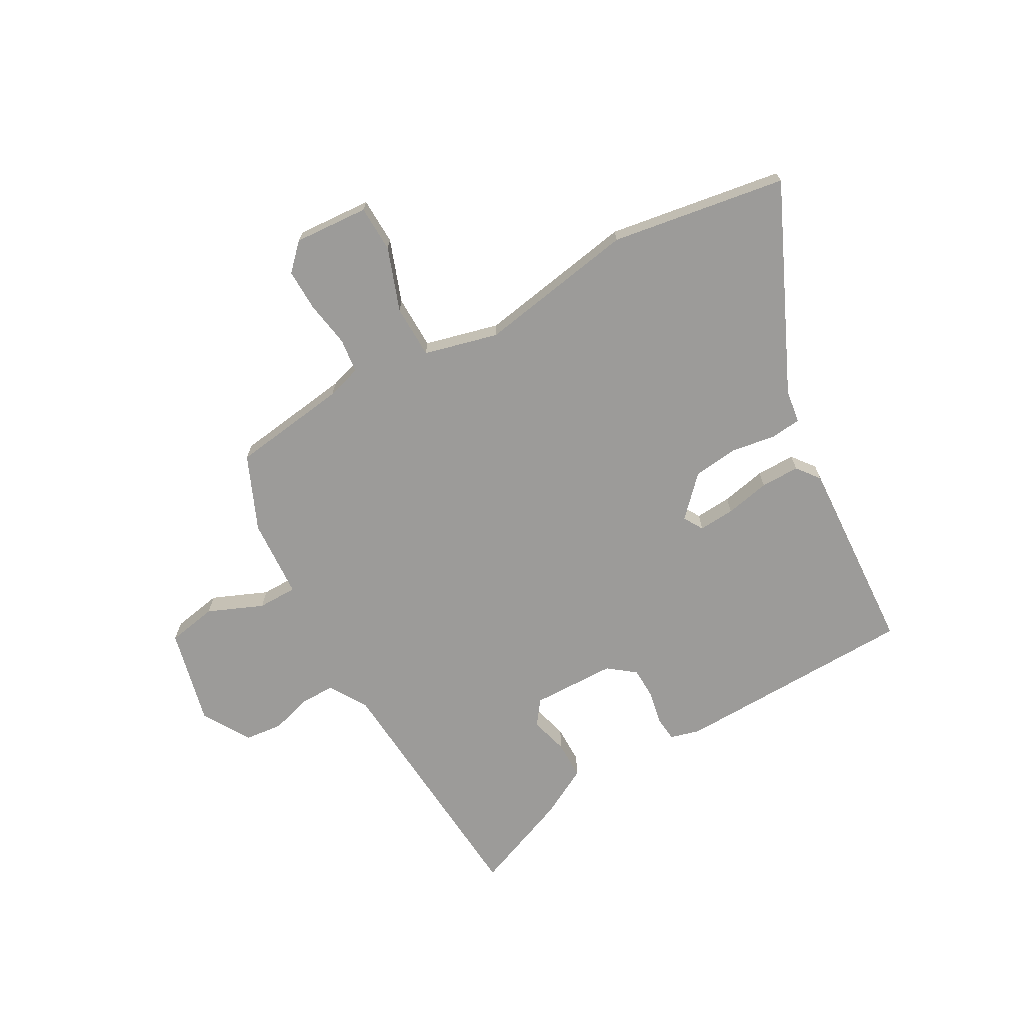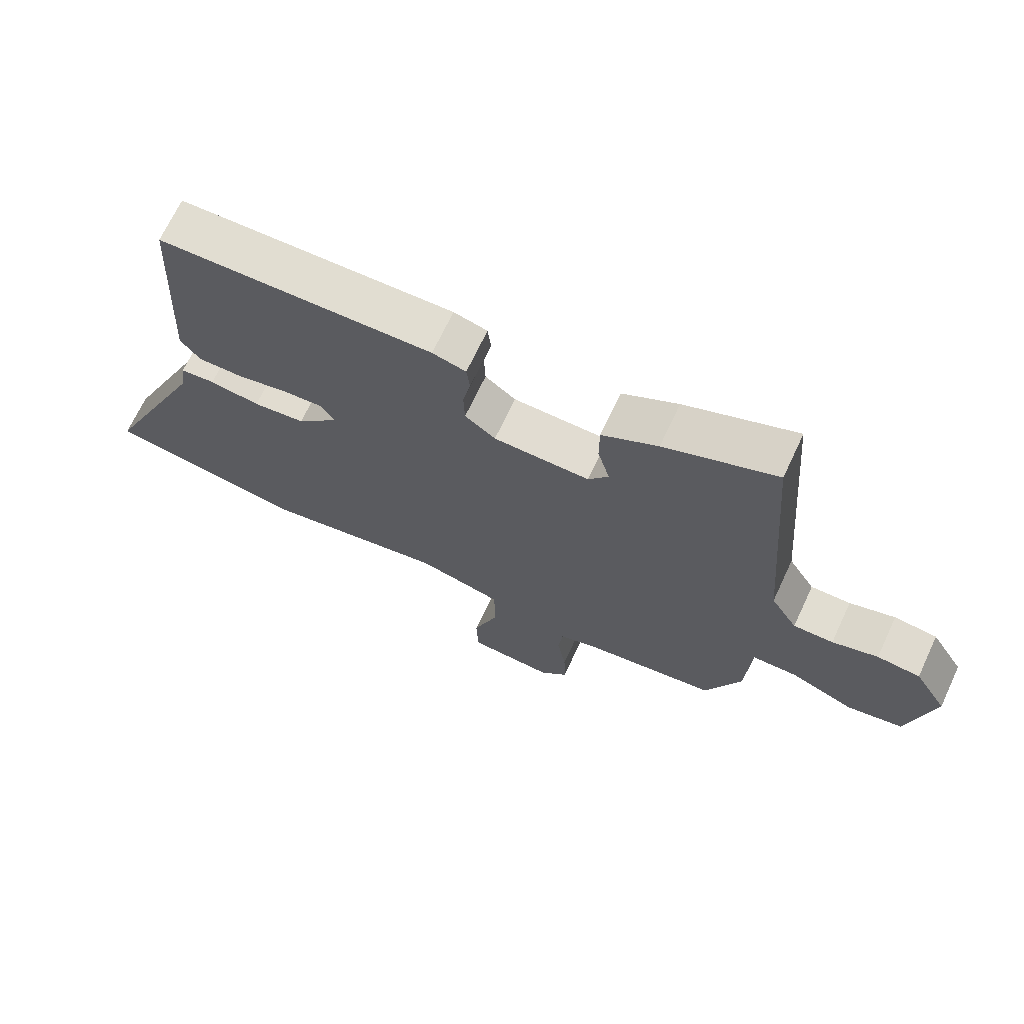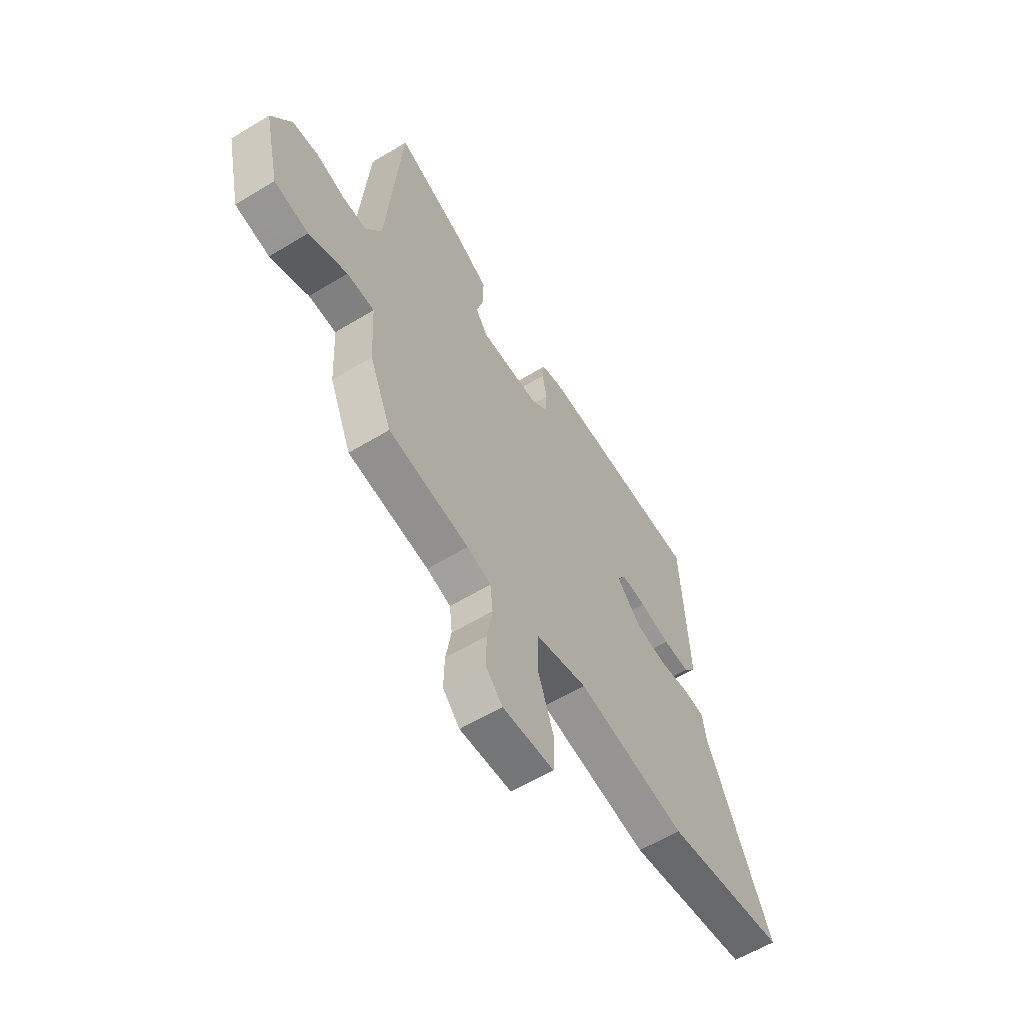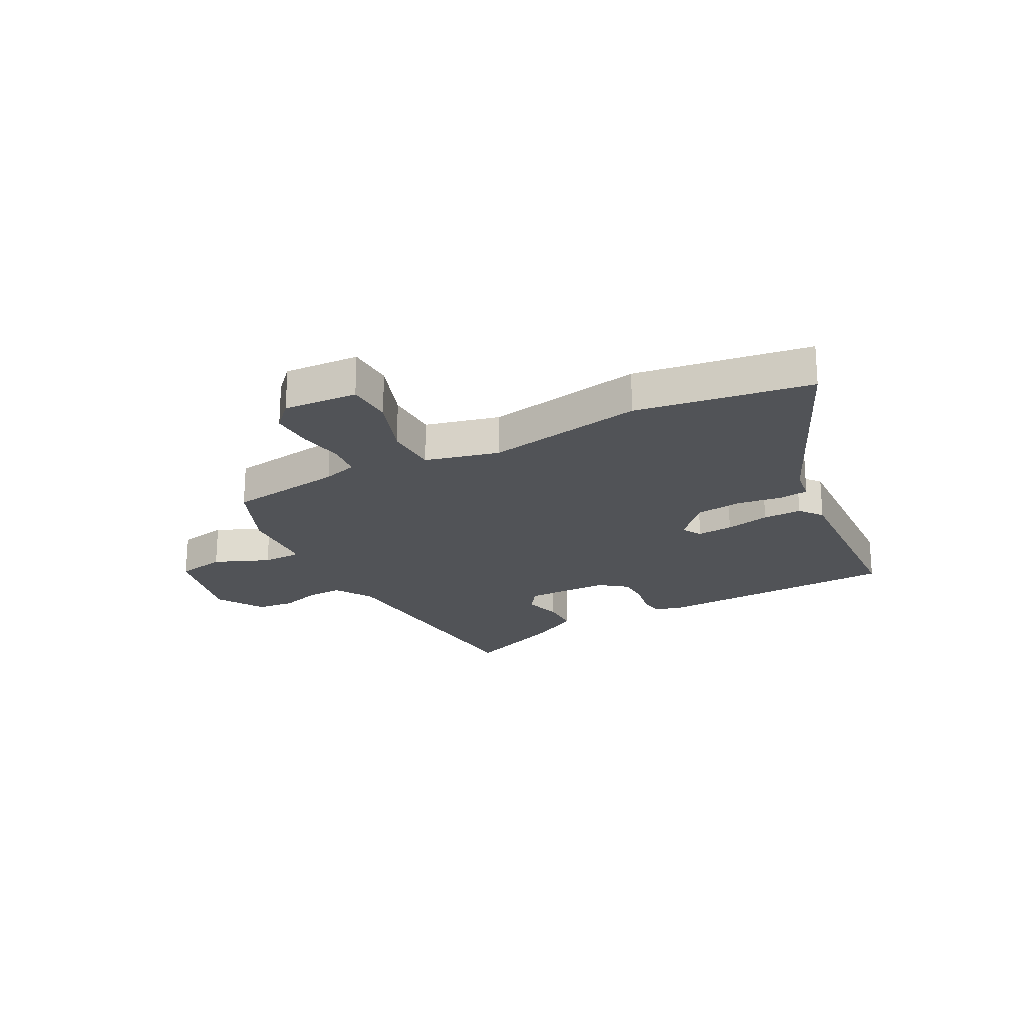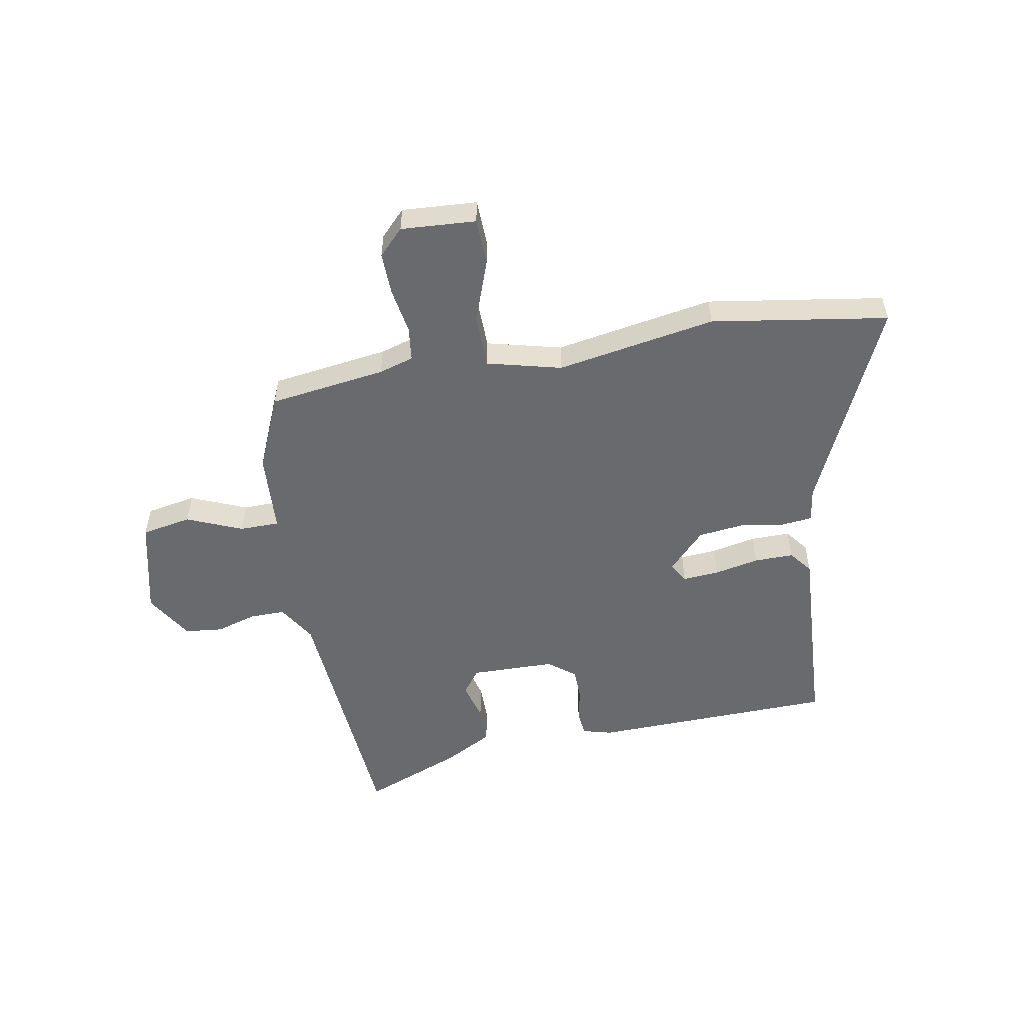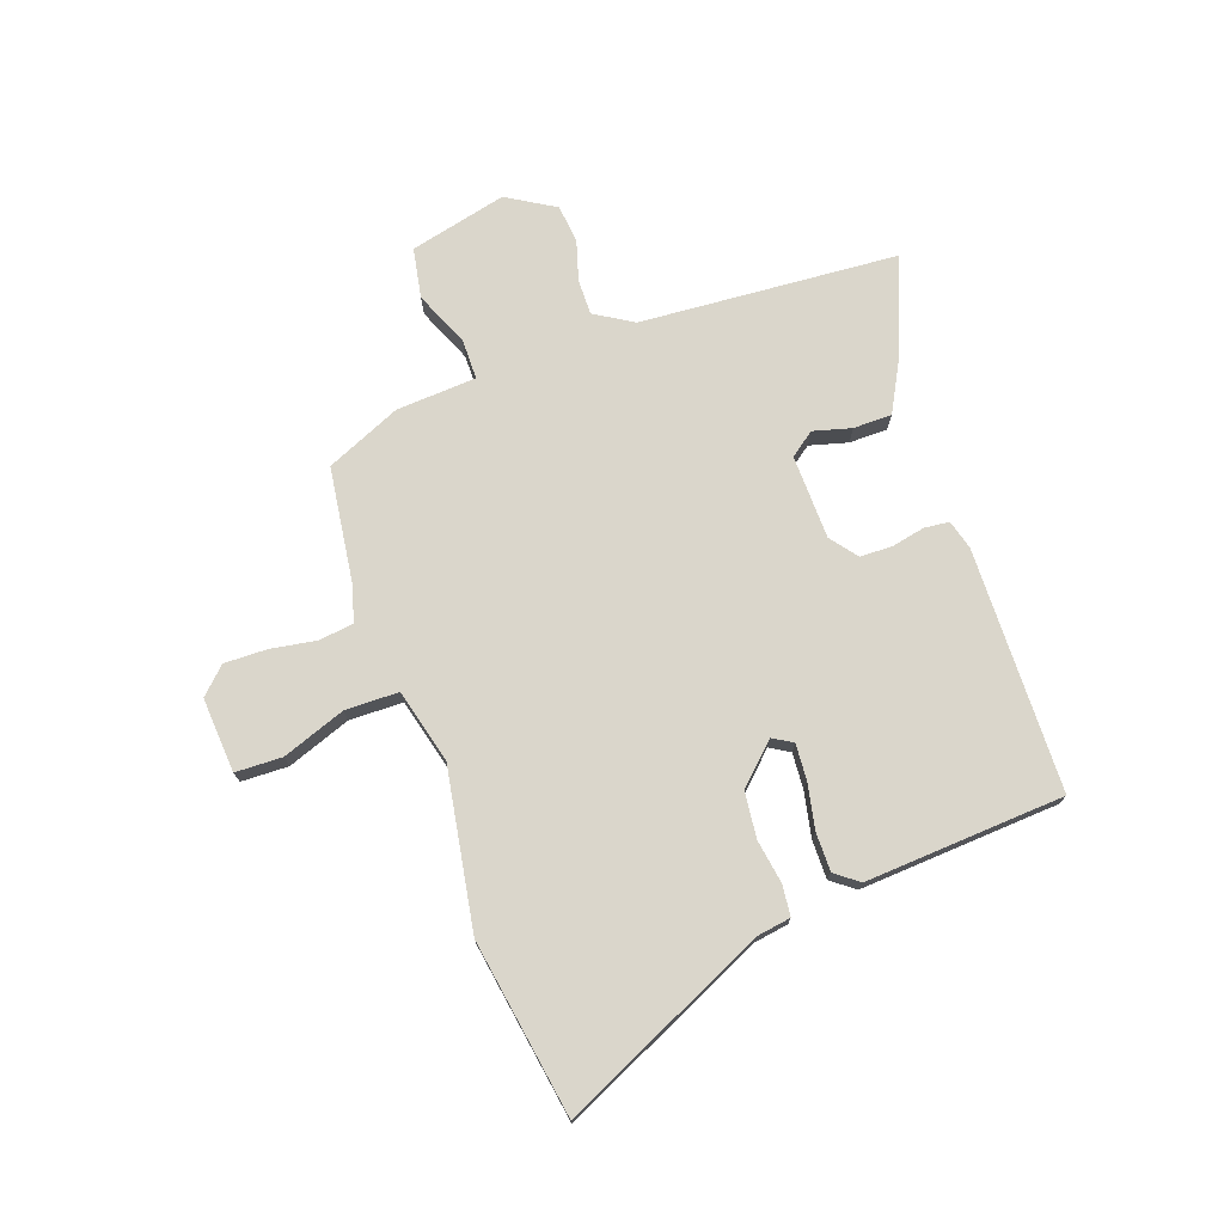
<metadata>
{"format":"obj","ext":"obj","renderer":"f3d","projection":"perspective","resolution":1024,"background":"white","views":[{"elev":-69.7,"azim":-151.1,"up":"+Y"},{"elev":69.0,"azim":25.1,"up":"+Z"},{"elev":-59.4,"azim":122.0,"up":"+Z"},{"elev":-22.0,"azim":-152.2,"up":"+Y"},{"elev":-53.1,"azim":-170.0,"up":"+Y"},{"elev":74.0,"azim":-110.0,"up":"+Y"}]}
</metadata>
<code>
v -0.374 0.07 -0.519
v -0.689 0.07 -0.471
v -0.522 0.07 -0.102
v -0.513 0.07 -0.041
v -0.458 0.07 -0.035
v -0.379 0.07 -0.047
v -0.297 0.07 -0.037
v -0.232 0.07 0.032
v -0.253 0.07 0.067
v -0.318 0.07 0.062
v -0.398 0.07 0.045
v -0.468 0.07 0.044
v -0.5 0.07 0.085
v -0.481 0.07 0.442
v -0.046 0.07 0.455
v 0.007 0.07 0.441
v 0.012 0.07 0.396
v 0 0.07 0.336
v 0.002 0.07 0.279
v 0.05 0.07 0.242
v 0.201 0.07 0.24
v 0.233 0.07 0.284
v 0.214 0.07 0.352
v 0.214 0.07 0.421
v 0.302 0.07 0.469
v 0.478 0.07 0.54
v 0.515 0.07 0.079
v 0.557 0.07 0.011
v 0.62 0.07 0.012
v 0.692 0.07 0.034
v 0.76 0.07 0.027
v 0.812 0.07 -0.058
v 0.772 0.07 -0.232
v 0.683 0.07 -0.249
v 0.584 0.07 -0.208
v 0.513 0.07 -0.209
v 0.505 0.07 -0.353
v 0.448 0.07 -0.487
v 0.239 0.07 -0.517
v 0.177 0.07 -0.536
v 0.17 0.07 -0.598
v 0.184 0.07 -0.68
v 0.186 0.07 -0.756
v 0.142 0.07 -0.802
v 0.008 0.07 -0.794
v 0.005 0.07 -0.71
v 0.045 0.07 -0.597
v 0.043 0.07 -0.501
v -0.09 0.07 -0.468
v -0.374 0 -0.519
v -0.689 0 -0.471
v -0.522 0 -0.102
v -0.513 0 -0.041
v -0.458 0 -0.035
v -0.379 0 -0.047
v -0.297 0 -0.037
v -0.232 0 0.032
v -0.253 0 0.067
v -0.318 0 0.062
v -0.398 0 0.045
v -0.468 0 0.044
v -0.5 0 0.085
v -0.481 0 0.442
v -0.046 0 0.455
v 0.007 0 0.441
v 0.012 0 0.396
v 0 0 0.336
v 0.002 0 0.279
v 0.05 0 0.242
v 0.201 0 0.24
v 0.233 0 0.284
v 0.214 0 0.352
v 0.214 0 0.421
v 0.302 0 0.469
v 0.478 0 0.54
v 0.515 0 0.079
v 0.557 0 0.011
v 0.62 0 0.012
v 0.692 0 0.034
v 0.76 0 0.027
v 0.812 0 -0.058
v 0.772 0 -0.232
v 0.683 0 -0.249
v 0.584 0 -0.208
v 0.513 0 -0.209
v 0.505 0 -0.353
v 0.448 0 -0.487
v 0.239 0 -0.517
v 0.177 0 -0.536
v 0.17 0 -0.598
v 0.184 0 -0.68
v 0.186 0 -0.756
v 0.142 0 -0.802
v 0.008 0 -0.794
v 0.005 0 -0.71
v 0.045 0 -0.597
v 0.043 0 -0.501
v -0.09 0 -0.468
f 45 46 47
f 44 45 47
f 43 44 47
f 42 43 47
f 41 42 47
f 40 41 47 48
f 39 40 48
f 39 48 49
f 38 39 49
f 37 38 49
f 36 37 49
f 33 34 35
f 32 33 35
f 31 32 35
f 30 31 35
f 29 30 35
f 28 29 35 36
f 1 2 3
f 49 1 3
f 36 49 3
f 28 36 3
f 27 28 3
f 25 26 27
f 24 25 27
f 23 24 27
f 22 23 27
f 16 17 18
f 15 16 18
f 14 15 18
f 13 14 18
f 12 13 18
f 11 12 18
f 10 11 18
f 9 10 18 19
f 8 9 19 20
f 3 4 5 6
f 3 6 7
f 27 3 7
f 21 22 27
f 20 21 27
f 8 20 27
f 7 8 27
f 96 95 94
f 96 94 93
f 96 93 92
f 96 92 91
f 96 91 90
f 97 96 90 89
f 97 89 88
f 98 97 88
f 98 88 87
f 98 87 86
f 98 86 85
f 84 83 82
f 84 82 81
f 84 81 80
f 84 80 79
f 84 79 78
f 85 84 78 77
f 52 51 50
f 52 50 98
f 52 98 85
f 52 85 77
f 52 77 76
f 76 75 74
f 76 74 73
f 76 73 72
f 76 72 71
f 67 66 65
f 67 65 64
f 67 64 63
f 67 63 62
f 67 62 61
f 67 61 60
f 67 60 59
f 68 67 59 58
f 69 68 58 57
f 55 54 53 52
f 56 55 52
f 56 52 76
f 76 71 70
f 76 70 69
f 76 69 57
f 76 57 56
f 1 50 51 2
f 2 51 52 3
f 3 52 53 4
f 4 53 54 5
f 5 54 55 6
f 6 55 56 7
f 7 56 57 8
f 8 57 58 9
f 9 58 59 10
f 10 59 60 11
f 11 60 61 12
f 12 61 62 13
f 13 62 63 14
f 14 63 64 15
f 15 64 65 16
f 16 65 66 17
f 17 66 67 18
f 18 67 68 19
f 19 68 69 20
f 20 69 70 21
f 21 70 71 22
f 22 71 72 23
f 23 72 73 24
f 24 73 74 25
f 25 74 75 26
f 26 75 76 27
f 27 76 77 28
f 28 77 78 29
f 29 78 79 30
f 30 79 80 31
f 31 80 81 32
f 32 81 82 33
f 33 82 83 34
f 34 83 84 35
f 35 84 85 36
f 36 85 86 37
f 37 86 87 38
f 38 87 88 39
f 39 88 89 40
f 40 89 90 41
f 41 90 91 42
f 42 91 92 43
f 43 92 93 44
f 44 93 94 45
f 45 94 95 46
f 46 95 96 47
f 47 96 97 48
f 48 97 98 49
f 49 98 50 1

</code>
